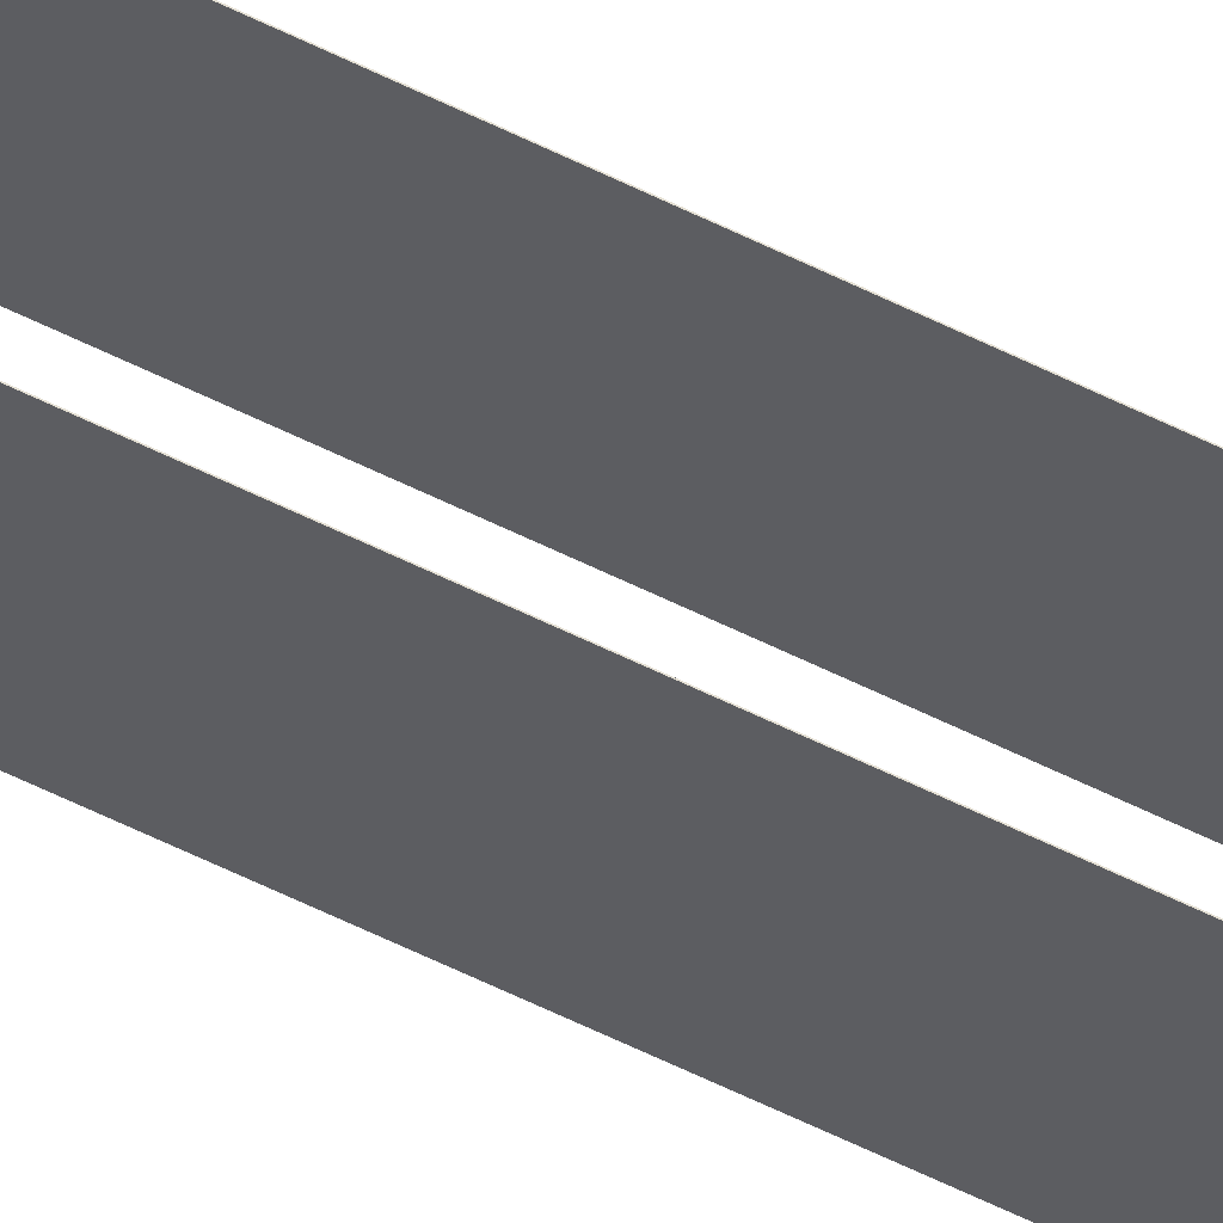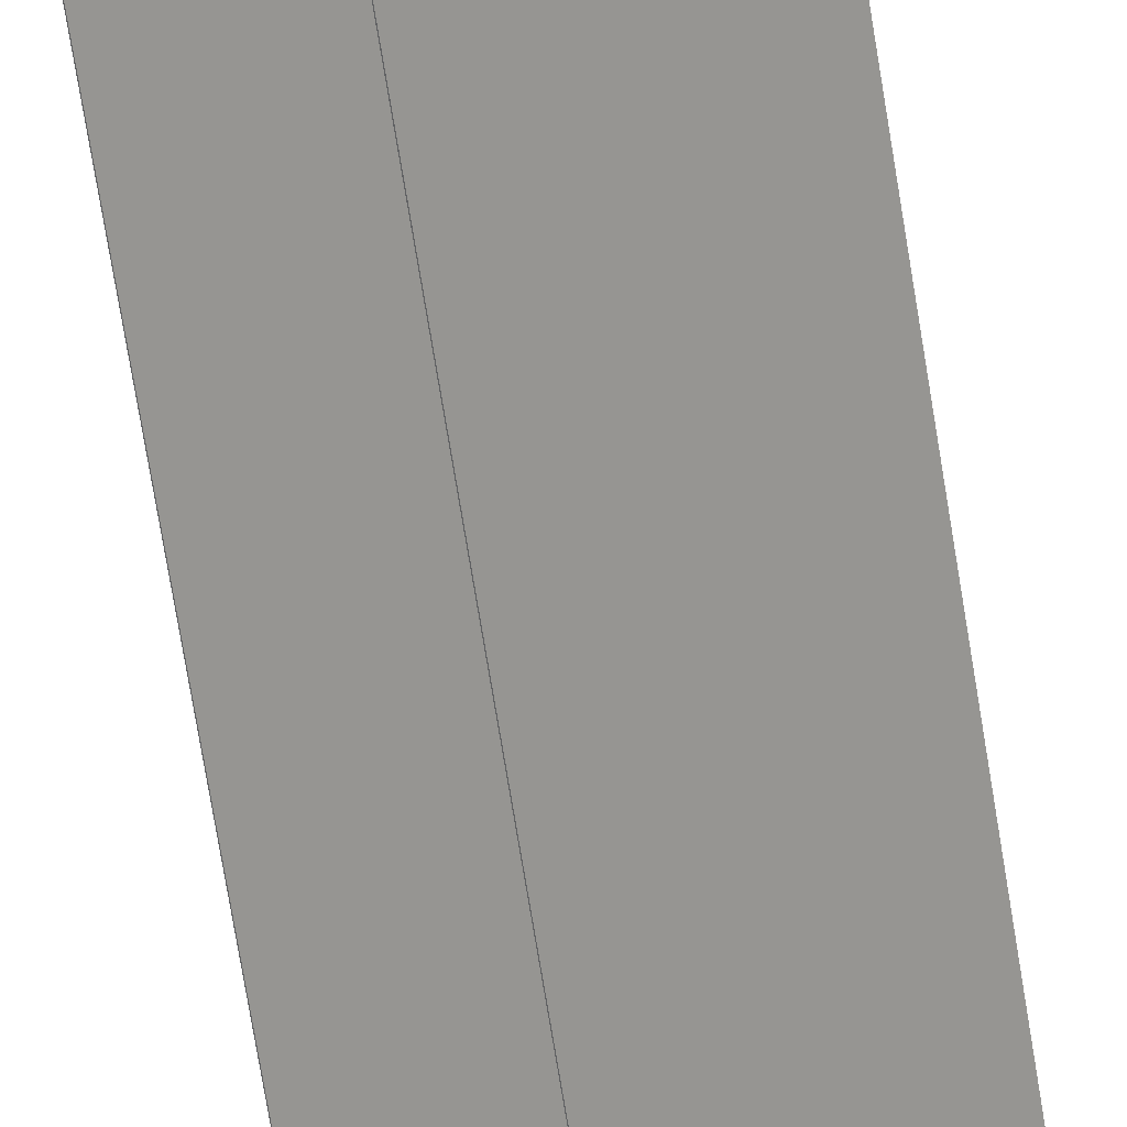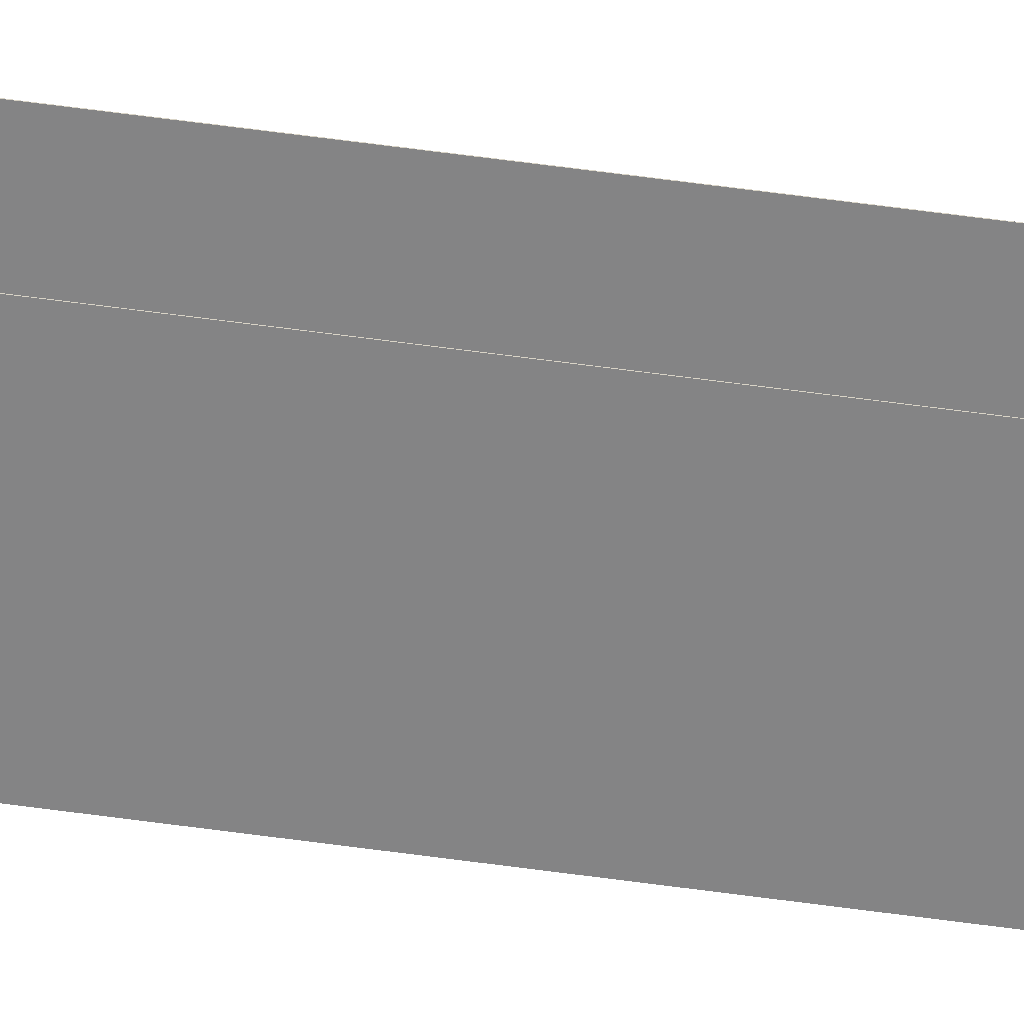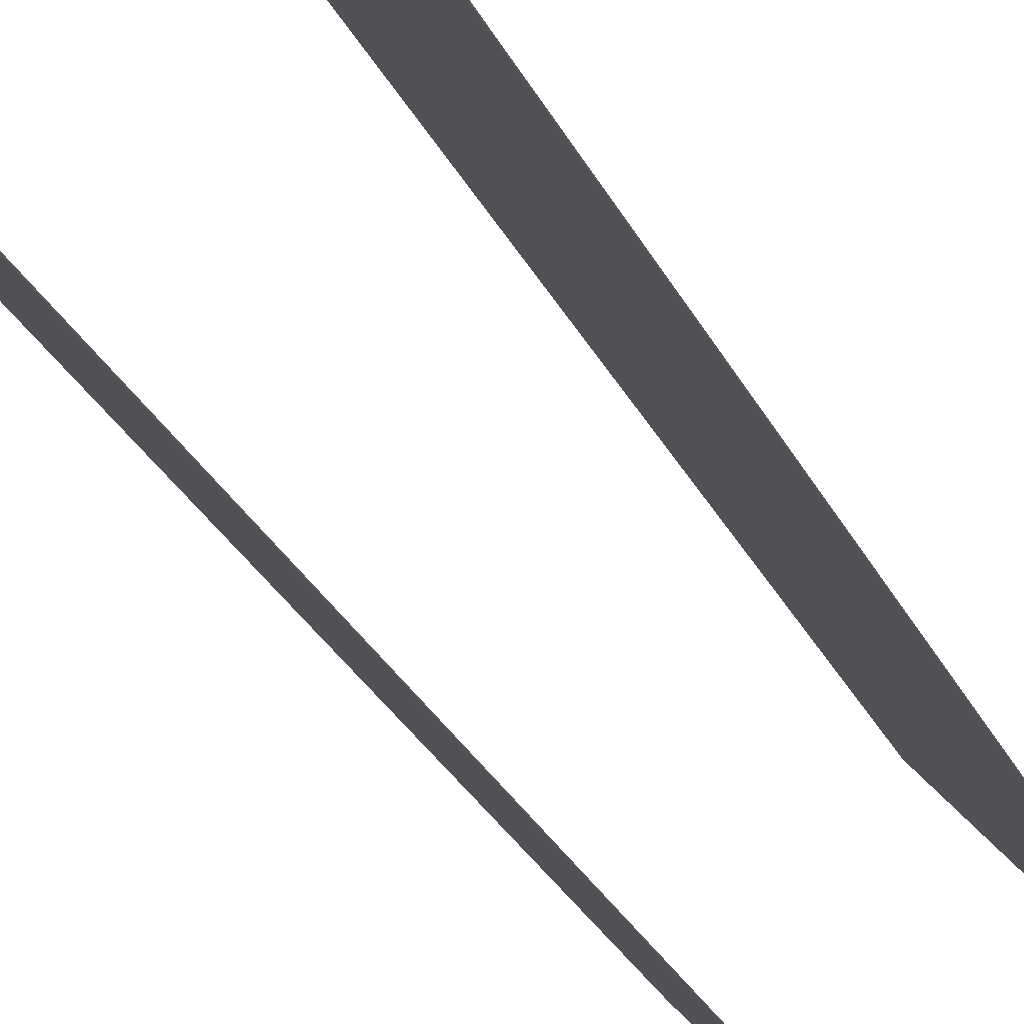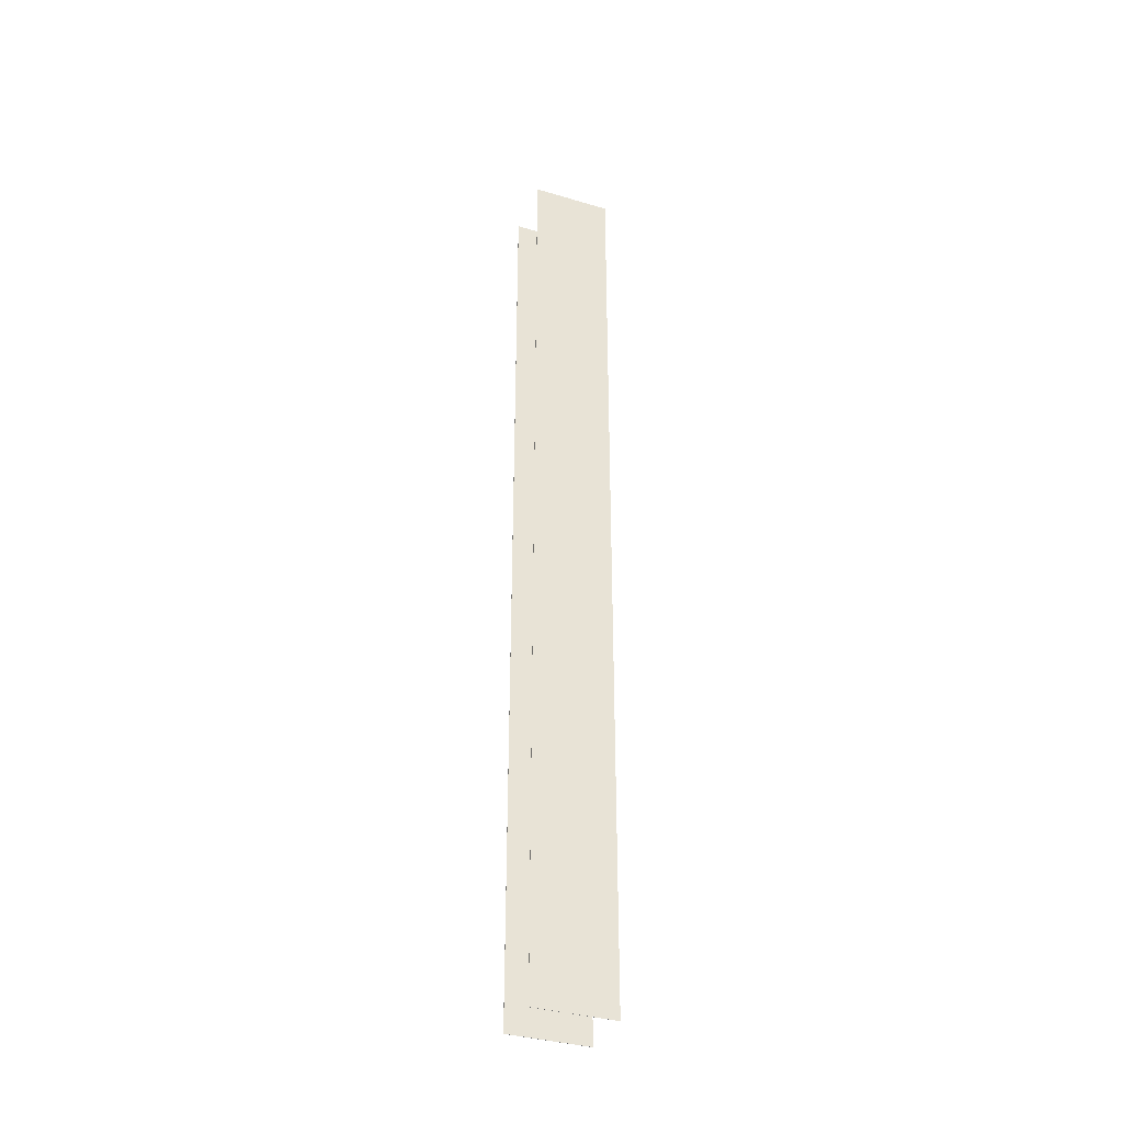
<metadata>
{"format":"obj","ext":"obj","renderer":"f3d","projection":"perspective","resolution":1024,"background":"white","views":[{"elev":-75.2,"azim":-114.5,"up":"+Z"},{"elev":-62.5,"azim":8.6,"up":"+Z"},{"elev":73.4,"azim":-82.7,"up":"+Z"},{"elev":-11.3,"azim":-170.7,"up":"+Z"},{"elev":-36.1,"azim":-65.9,"up":"+Y"}]}
</metadata>
<code>
v -271.5 3.906 471.6
v -271.5 559.2 471.6
v -304.8 3.906 438.7
v -304.8 559.2 438.7
v -288.1 559.2 455.2
v -288.1 3.906 455.2
v -304.8 281.5 438.7
v -271.5 281.5 471.6
v -304.7 3.906 438.6
v -271.3 3.906 471.5
v -288 3.906 455.1
v -304.7 559.2 438.6
v -304.7 281.5 438.6
v -271.3 559.2 471.5
v -288 559.2 455.1
v -271.3 281.5 471.5
o object_80
f 8 6 1
f 8 2 5
f 5 6 8
f 5 4 7 6
f 3 6 7
f 11 6 3 9
f 6 11 10 1
f 12 13 7 4
f 3 7 13 9
f 2 14 15 5
f 12 4 5 15
f 1 10 16 8
f 14 2 8 16
f 16 10 11
f 16 15 14
f 15 16 11
f 15 11 13 12
f 9 13 11
v -329.3 3.906 463.6
v -329.3 559.2 463.6
v -295.9 3.906 496.4
v -295.9 559.2 496.4
v -312.6 559.2 480
v -312.6 3.906 480
v -329.3 281.5 463.6
v -295.9 281.5 496.4
v -295.8 3.906 496.3
v -329.2 3.906 463.5
v -312.5 3.906 479.9
v -295.8 559.2 496.3
v -295.8 281.5 496.3
v -329.2 559.2 463.5
v -312.5 559.2 479.9
v -329.2 281.5 463.5
o object_73
f 23 17 22
f 23 21 18
f 24 23 22
f 23 24 21
f 24 20 21
f 19 24 22
f 19 22 27 25
f 26 27 22 17
f 28 20 24 29
f 19 25 29 24
f 18 21 31 30
f 28 31 21 20
f 17 23 32 26
f 30 32 23 18
f 32 27 26
f 32 30 31
f 29 27 32
f 32 31 29
f 29 31 28
f 25 27 29

</code>
